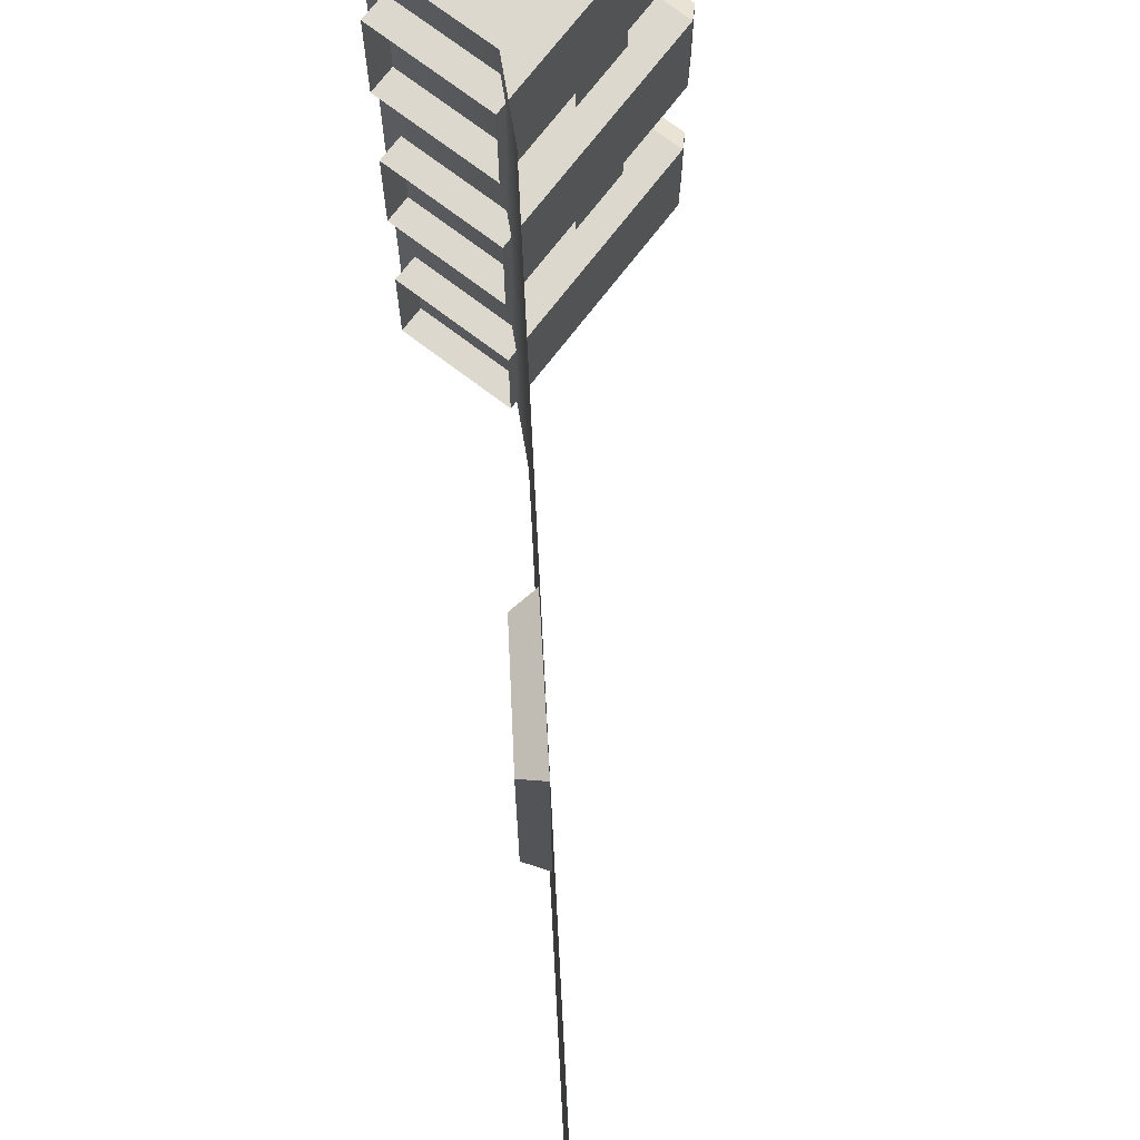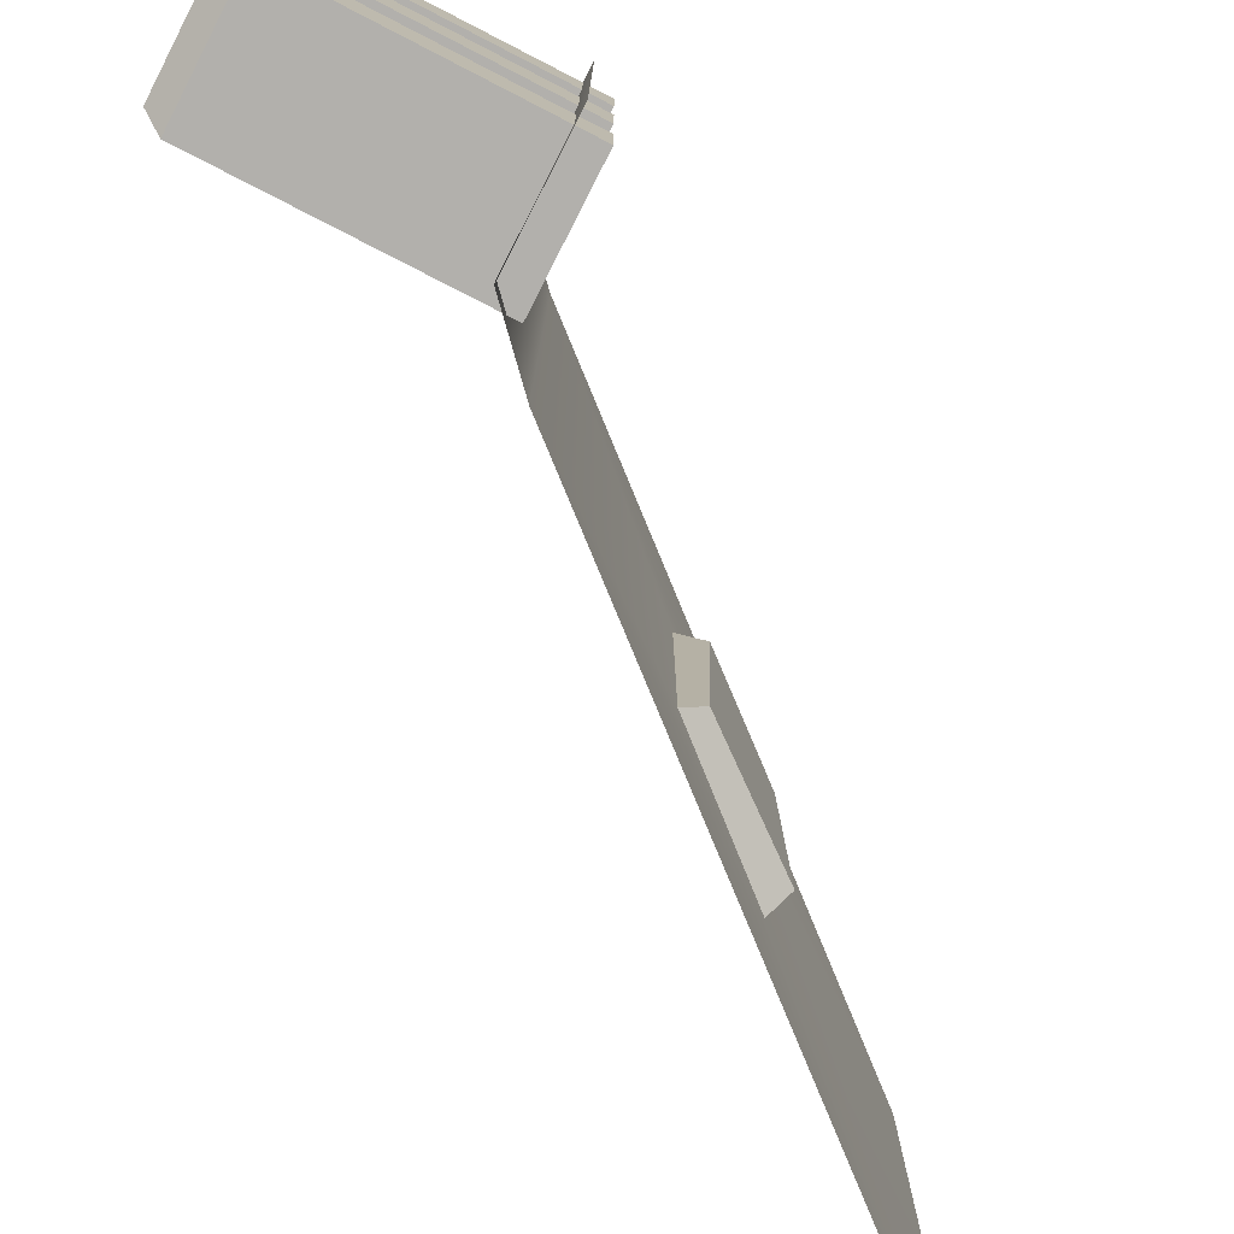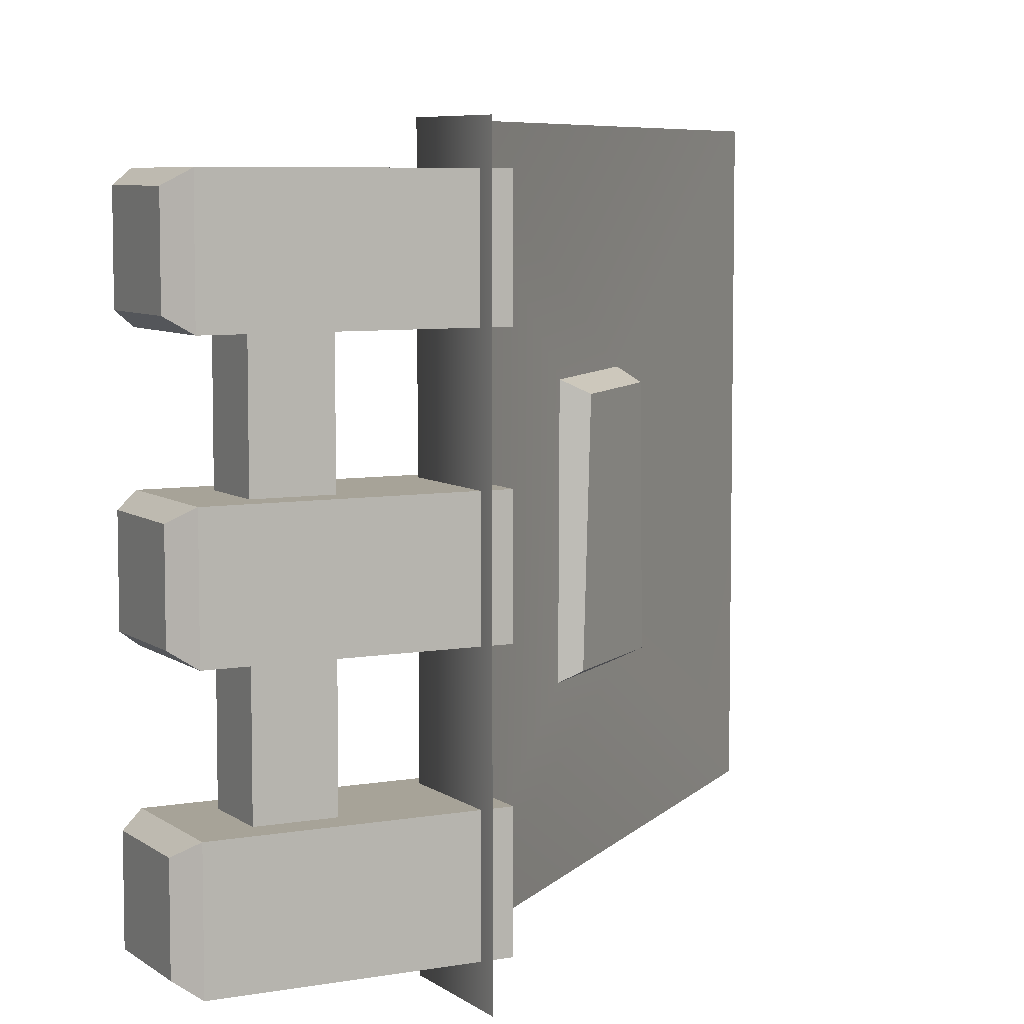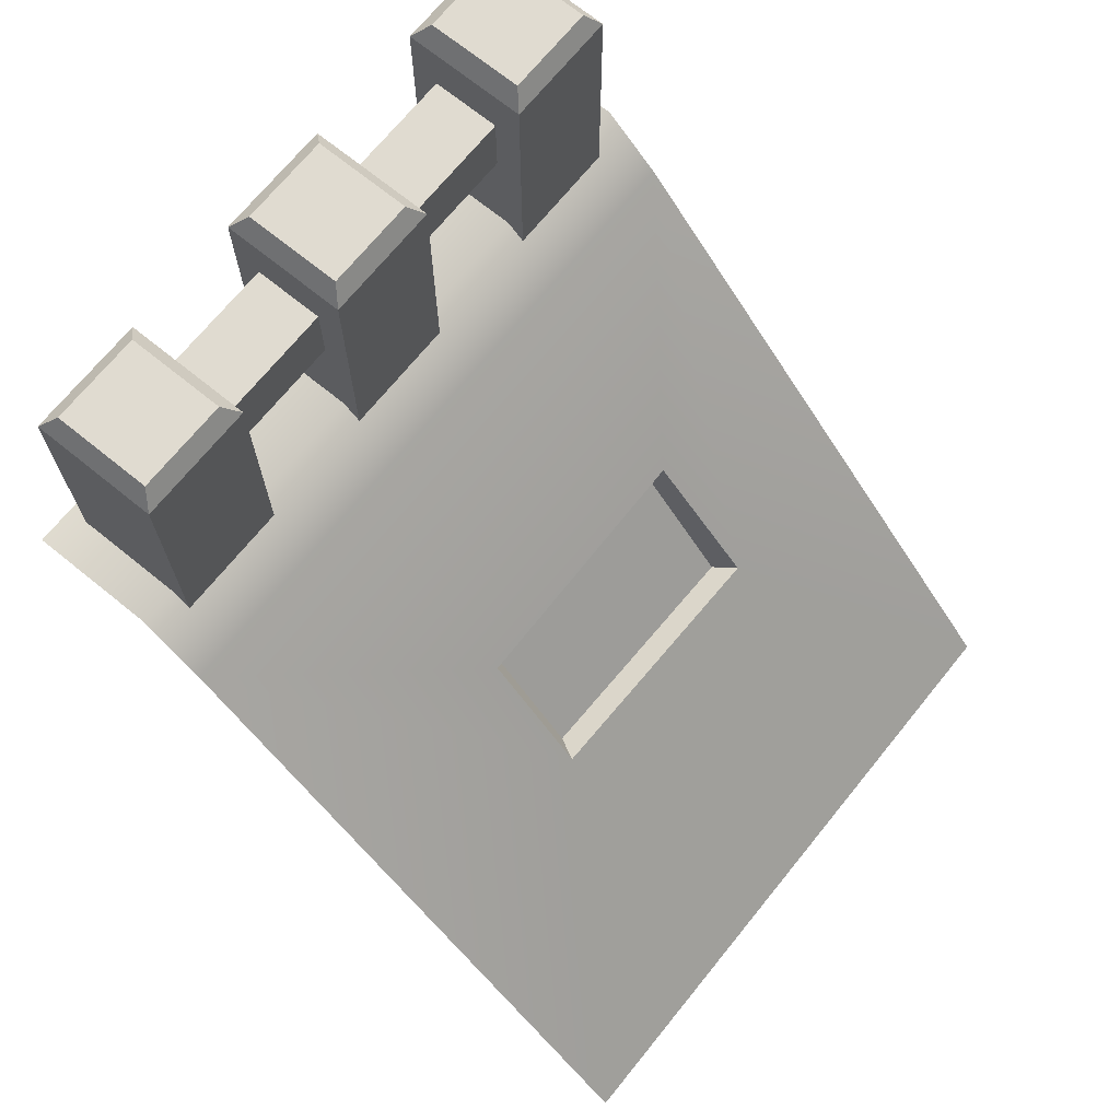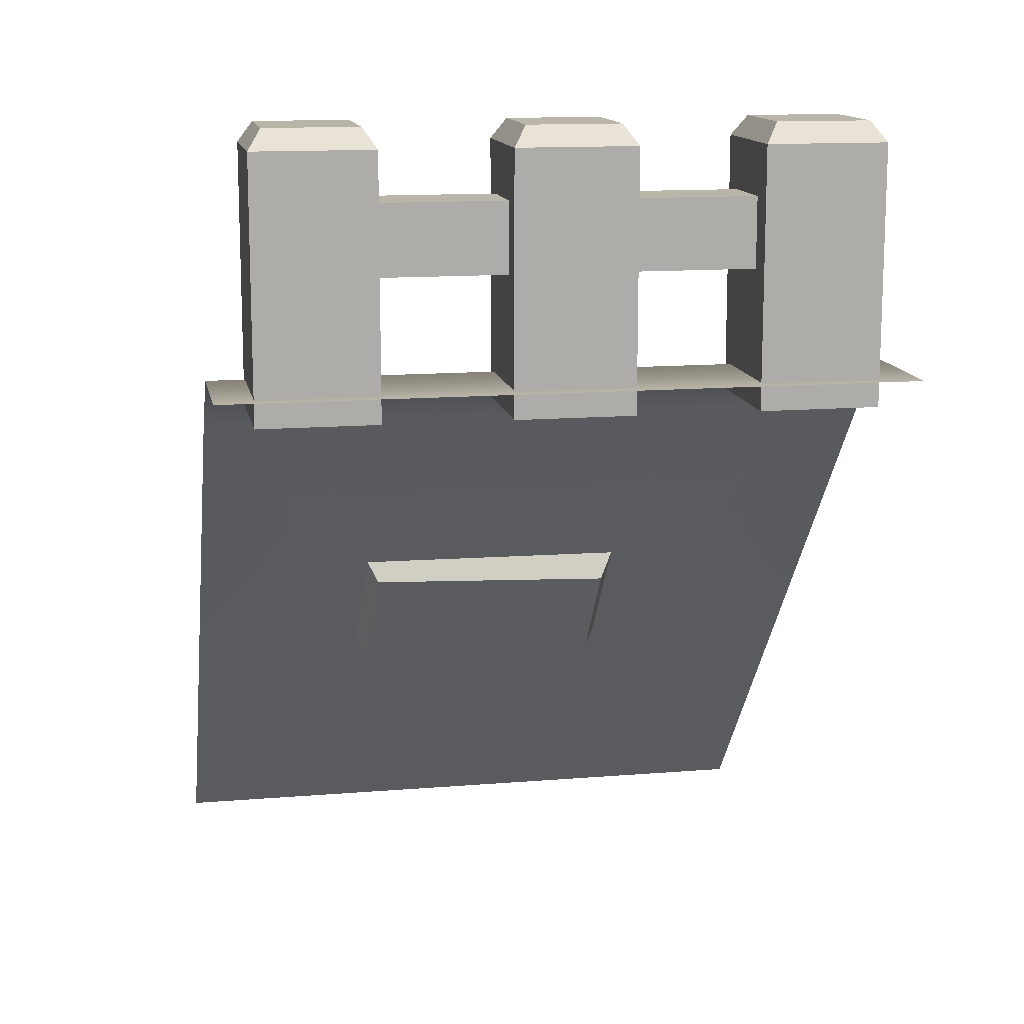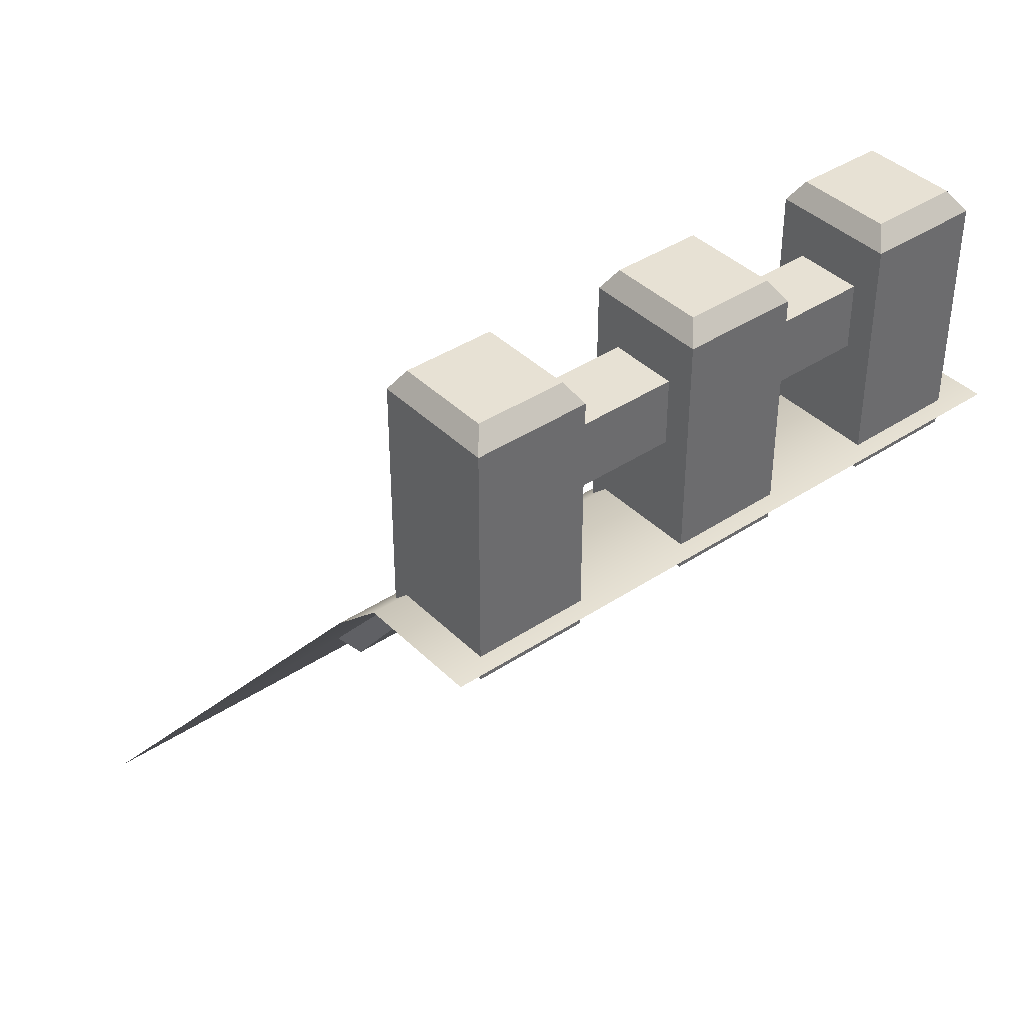
<metadata>
{"format":"obj","ext":"obj","renderer":"f3d","projection":"perspective","resolution":1024,"background":"white","views":[{"elev":72.2,"azim":37.4,"up":"+Z"},{"elev":-78.7,"azim":-117.1,"up":"+Z"},{"elev":6.8,"azim":-117.6,"up":"+Z"},{"elev":70.2,"azim":39.0,"up":"+Y"},{"elev":13.4,"azim":-100.6,"up":"+Y"},{"elev":39.5,"azim":-129.6,"up":"+Y"}]}
</metadata>
<code>
g step1_wall1_4
v -0.2889 1.342 -0.0855
v -0.3064 1.371 -0.0653
v -0.4514 1.371 -0.0653
v -0.4754 1.342 -0.0855
v -0.2889 1.342 -0.0855
v -0.2889 1.342 0.271
v -0.3064 1.371 0.2912
v -0.4514 1.371 0.2912
v -0.4754 1.342 0.271
v -0.2889 1.342 0.271
v -0.2889 1.342 -0.4471
v -0.3064 1.371 -0.4269
v -0.4514 1.371 -0.4269
v -0.4754 1.342 -0.4471
v -0.2889 1.342 -0.4471
v -0.4514 1.371 0.07074
v -0.4514 1.371 -0.0653
v -0.3064 1.371 -0.0653
v -0.3064 1.371 0.07074
v -0.2889 1.342 -0.0855
v -0.4754 1.342 -0.0855
v -0.475 0.966 -0.0855
v -0.2889 0.966 -0.0855
v -0.4754 1.342 -0.0855
v -0.4754 1.342 0.08978
v -0.475 0.966 0.08978
v -0.475 0.966 -0.0855
v -0.2889 1.342 0.08978
v -0.2889 0.966 0.08978
v -0.475 0.966 0.08978
v -0.4754 1.342 0.08978
v -0.4754 1.342 -0.0855
v -0.4514 1.371 -0.0653
v -0.4754 1.342 0.08978
v -0.4514 1.371 0.07074
v -0.4754 1.342 0.08978
v -0.4514 1.371 0.07074
v -0.2889 1.342 0.08978
v -0.3064 1.371 0.07074
v -0.2889 1.342 0.08978
v -0.3064 1.371 0.07074
v -0.3064 1.371 -0.0653
v -0.2889 1.342 -0.0855
v -0.4339 1.267 -0.3034
v -0.4339 1.267 -0.07067
v -0.4339 1.164 -0.07067
v -0.4339 1.164 -0.3034
v -0.4339 1.267 -0.3034
v -0.3312 1.267 -0.3034
v -0.3312 1.267 -0.07067
v -0.4339 1.267 -0.07067
v -0.2889 1.342 0.08978
v -0.2889 1.342 -0.0855
v -0.2889 0.966 0.08978
v -0.2889 0.966 -0.0855
v -0.3312 1.267 -0.3034
v -0.3312 1.164 -0.07067
v -0.3312 1.267 -0.07067
v -0.3312 1.164 -0.3034
v -0.4339 1.267 0.07462
v -0.4339 1.267 0.3108
v -0.4339 1.164 0.3108
v -0.4339 1.164 0.07462
v -0.4339 1.267 0.07462
v -0.3312 1.267 0.07462
v -0.4339 1.267 0.3108
v -0.3312 1.267 0.3108
v -0.3312 1.267 0.07462
v -0.3312 1.164 0.3108
v -0.3312 1.267 0.3108
v -0.3312 1.164 0.07462
v -0.4514 1.371 0.4272
v -0.4514 1.371 0.2912
v -0.3064 1.371 0.2912
v -0.3064 1.371 0.4272
v -0.2889 1.342 0.271
v -0.4754 1.342 0.271
v -0.475 0.966 0.271
v -0.2889 0.966 0.271
v -0.4754 1.342 0.271
v -0.4754 1.342 0.4463
v -0.475 0.966 0.271
v -0.475 0.966 0.4463
v -0.2889 1.342 0.4463
v -0.2889 0.966 0.4463
v -0.475 0.966 0.4463
v -0.4754 1.342 0.4463
v -0.4754 1.342 0.271
v -0.4514 1.371 0.2912
v -0.4754 1.342 0.4463
v -0.4514 1.371 0.4272
v -0.4754 1.342 0.4463
v -0.4514 1.371 0.4272
v -0.2889 1.342 0.4463
v -0.3064 1.371 0.4272
v -0.2889 1.342 0.4463
v -0.3064 1.371 0.4272
v -0.3064 1.371 0.2912
v -0.2889 1.342 0.271
v -0.2889 1.342 0.4463
v -0.2889 1.342 0.271
v -0.2889 0.966 0.271
v -0.2889 0.966 0.4463
v -0.4514 1.371 -0.4269
v -0.3064 1.371 -0.4269
v -0.3064 1.371 -0.2908
v -0.4514 1.371 -0.2908
v -0.2889 1.342 -0.4471
v -0.4754 1.342 -0.4471
v -0.475 0.966 -0.4471
v -0.2889 0.966 -0.4471
v -0.4754 1.342 -0.4471
v -0.4754 1.342 -0.2718
v -0.475 0.966 -0.4471
v -0.475 0.966 -0.2718
v -0.2889 1.342 -0.2718
v -0.2889 0.966 -0.2718
v -0.475 0.966 -0.2718
v -0.4754 1.342 -0.2718
v -0.4754 1.342 -0.4471
v -0.4514 1.371 -0.4269
v -0.4754 1.342 -0.2718
v -0.4514 1.371 -0.2908
v -0.4754 1.342 -0.2718
v -0.4514 1.371 -0.2908
v -0.2889 1.342 -0.2718
v -0.3064 1.371 -0.2908
v -0.2889 1.342 -0.2718
v -0.3064 1.371 -0.2908
v -0.3064 1.371 -0.4269
v -0.2889 1.342 -0.4471
v -0.2889 1.342 -0.2718
v -0.2889 1.342 -0.4471
v -0.2889 0.966 -0.4471
v -0.2889 0.966 -0.2718
v -0.5035 1.007 0.5035
v -0.5035 1.007 -0.5035
v -0.3147 1.007 -0.5035
v -0.3147 1.007 0.5035
v -0.2294 0.9275 0.5035
v -0.2294 0.9275 -0.5035
v 0.0174 0.6392 0.1698
v 0.01374 0.6427 -0.2353
v 0.1701 0.4609 -0.2398
v 0.5035 0.06708 -0.5035
v 0.1639 0.4688 0.1727
v 0.5035 0.06708 0.5035
v 0.0006874 0.6117 -0.2197
v 0.1338 0.444 -0.2205
v 0.1279 0.4513 0.1527
v 0.003985 0.5991 0.15
v 0.0174 0.6392 0.1698
v 0.003985 0.5991 0.15
v 0.1279 0.4513 0.1527
v 0.1639 0.4688 0.1727
v 0.1639 0.4688 0.1727
v 0.1279 0.4513 0.1527
v 0.1338 0.444 -0.2205
v 0.1701 0.4609 -0.2398
v 0.1701 0.4609 -0.2398
v 0.1338 0.444 -0.2205
v 0.0006874 0.6117 -0.2197
v 0.01374 0.6427 -0.2353
v 0.0174 0.6392 0.1698
v 0.01374 0.6427 -0.2353
v 0.0006874 0.6117 -0.2197
v 0.003985 0.5991 0.15
g step1_wall1_4_0
f 3 2 1
f 5 4 3
f 8 7 6
f 10 9 8
f 13 12 11
f 15 14 13
f 18 17 16
f 16 19 18
f 22 21 20
f 20 23 22
f 26 25 24
f 24 27 26
f 30 29 28
f 28 31 30
f 34 33 32
f 34 35 33
f 38 37 36
f 38 39 37
f 42 41 40
f 40 43 42
f 46 45 44
f 44 47 46
f 50 49 48
f 48 51 50
f 54 53 52
f 54 55 53
f 58 57 56
f 57 59 56
f 62 61 60
f 60 63 62
f 66 65 64
f 66 67 65
f 70 69 68
f 69 71 68
f 74 73 72
f 72 75 74
f 78 77 76
f 76 79 78
f 82 81 80
f 82 83 81
f 86 85 84
f 84 87 86
f 90 89 88
f 90 91 89
f 94 93 92
f 94 95 93
f 98 97 96
f 96 99 98
f 102 101 100
f 100 103 102
f 106 105 104
f 104 107 106
f 110 109 108
f 108 111 110
f 114 113 112
f 114 115 113
f 118 117 116
f 116 119 118
f 122 121 120
f 122 123 121
f 126 125 124
f 126 127 125
f 130 129 128
f 128 131 130
f 134 133 132
f 132 135 134
f 138 137 136
f 136 139 138
f 139 140 138
f 140 141 138
f 140 142 141
f 142 143 141
f 141 143 144
f 145 141 144
f 146 142 140
f 145 144 146
f 147 146 140
f 147 145 146
f 150 149 148
f 151 150 148
f 154 153 152
f 155 154 152
f 158 157 156
f 159 158 156
f 162 161 160
f 163 162 160
f 166 165 164
f 167 166 164

</code>
